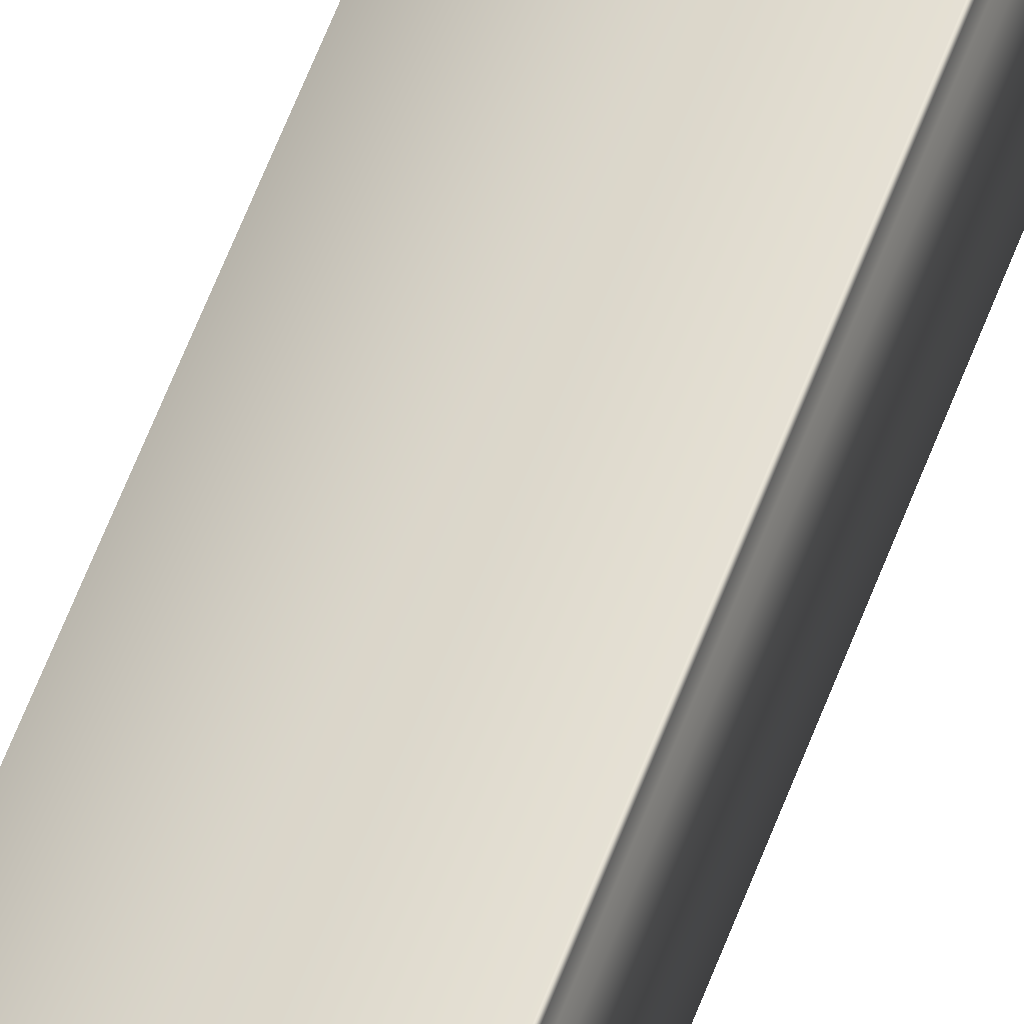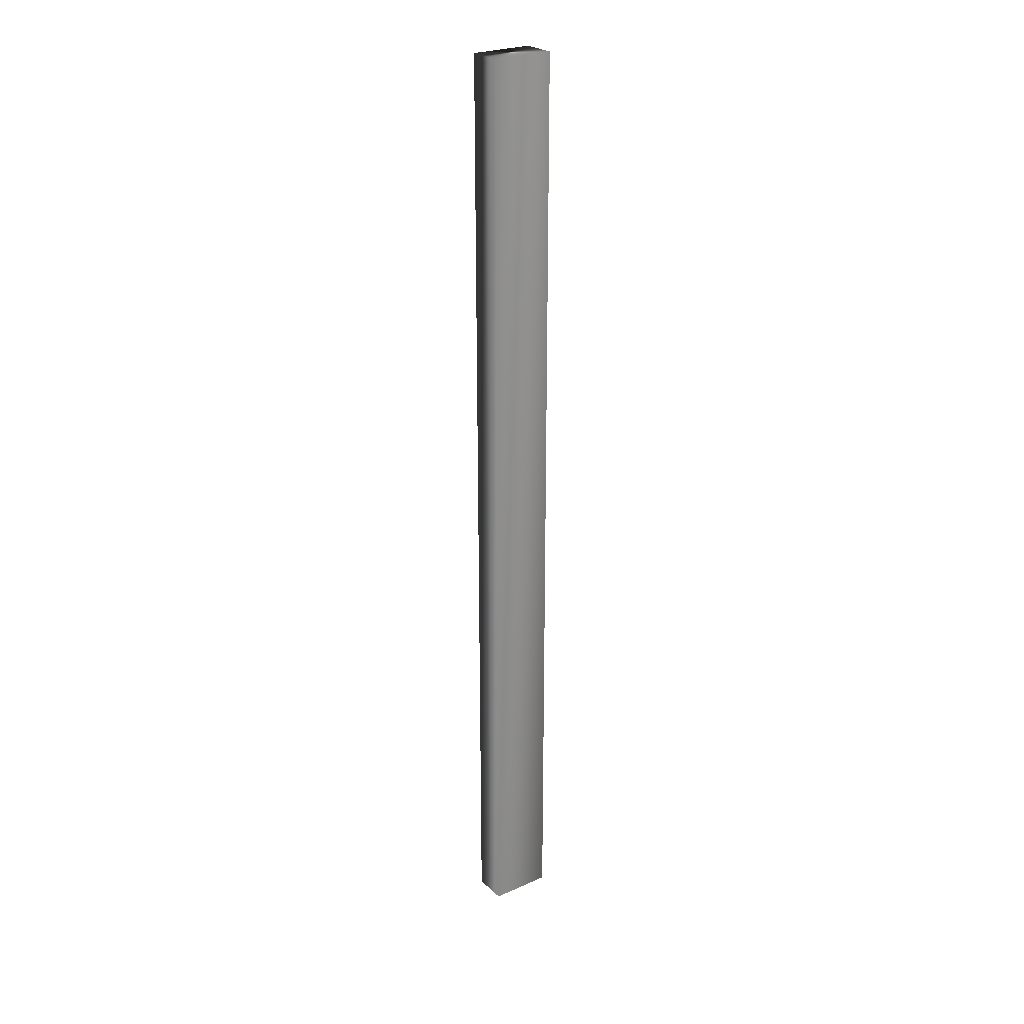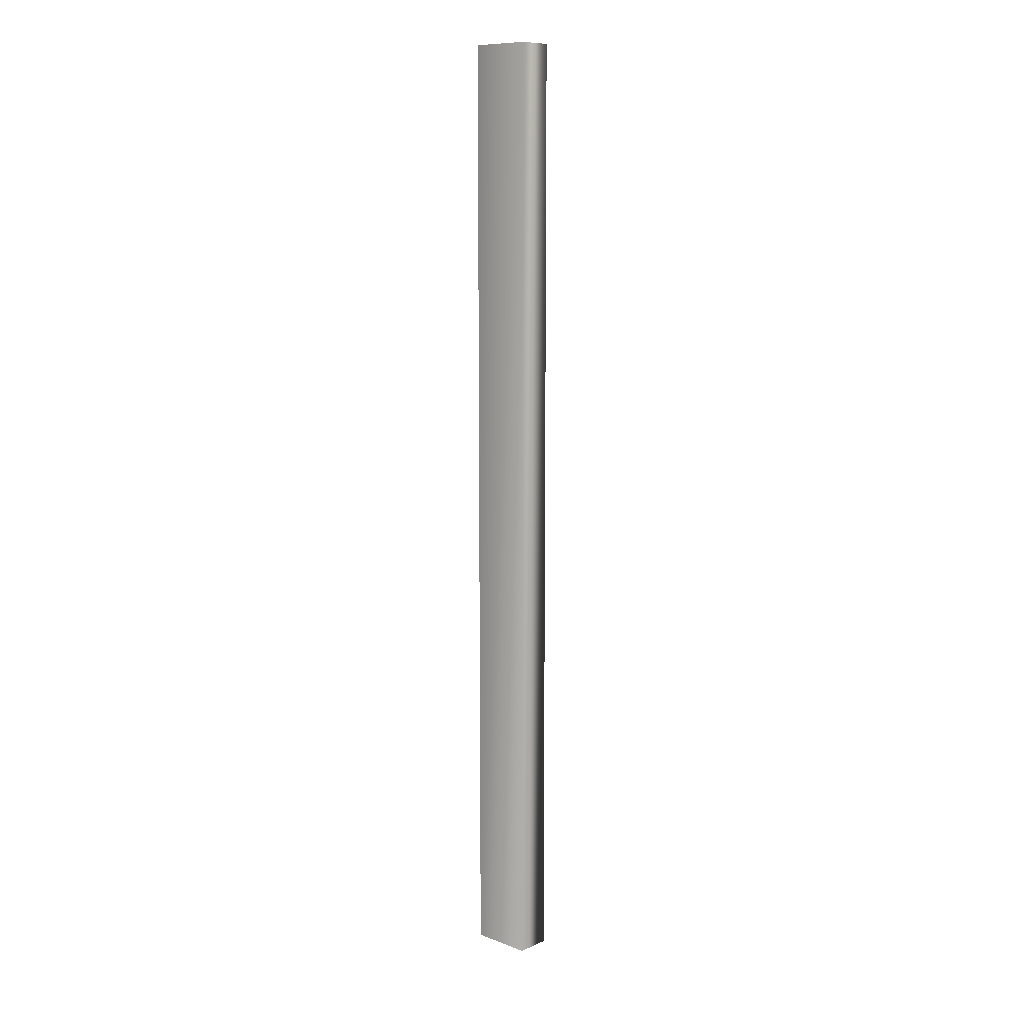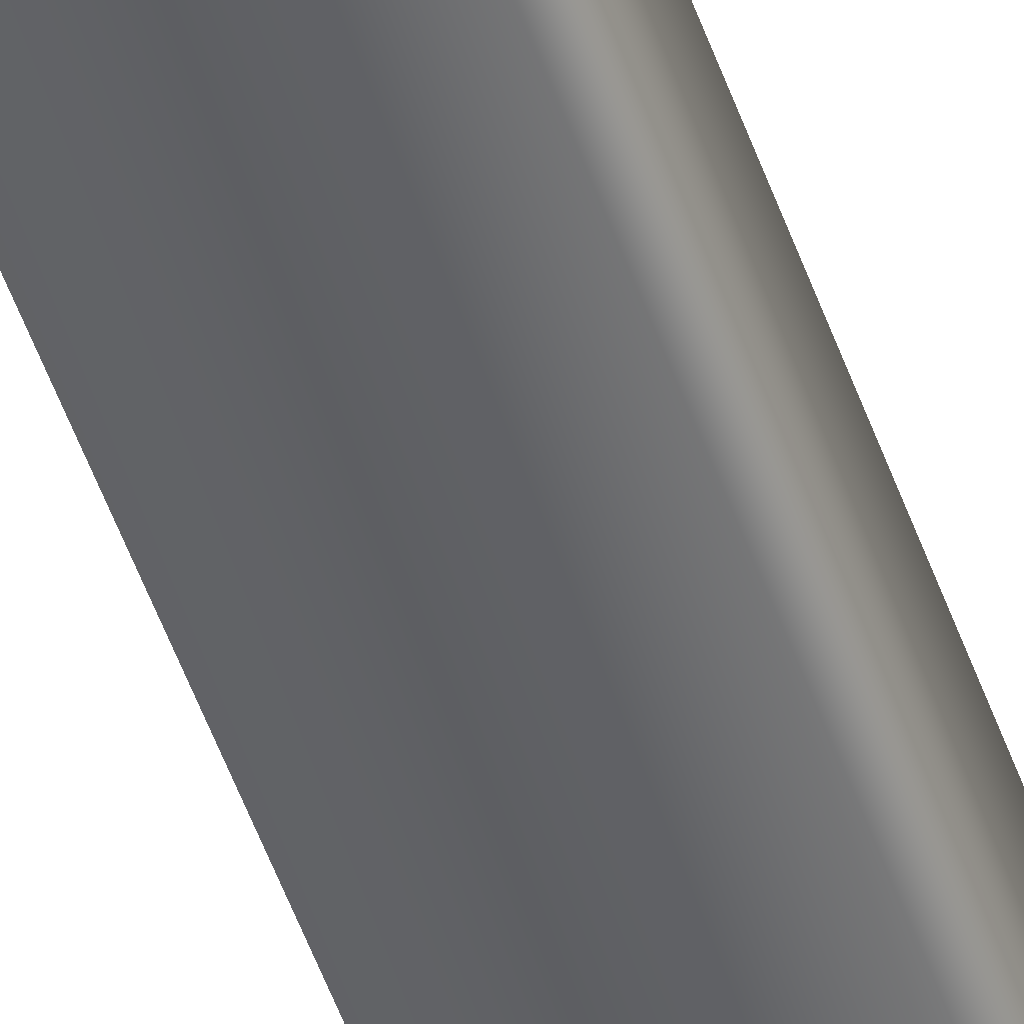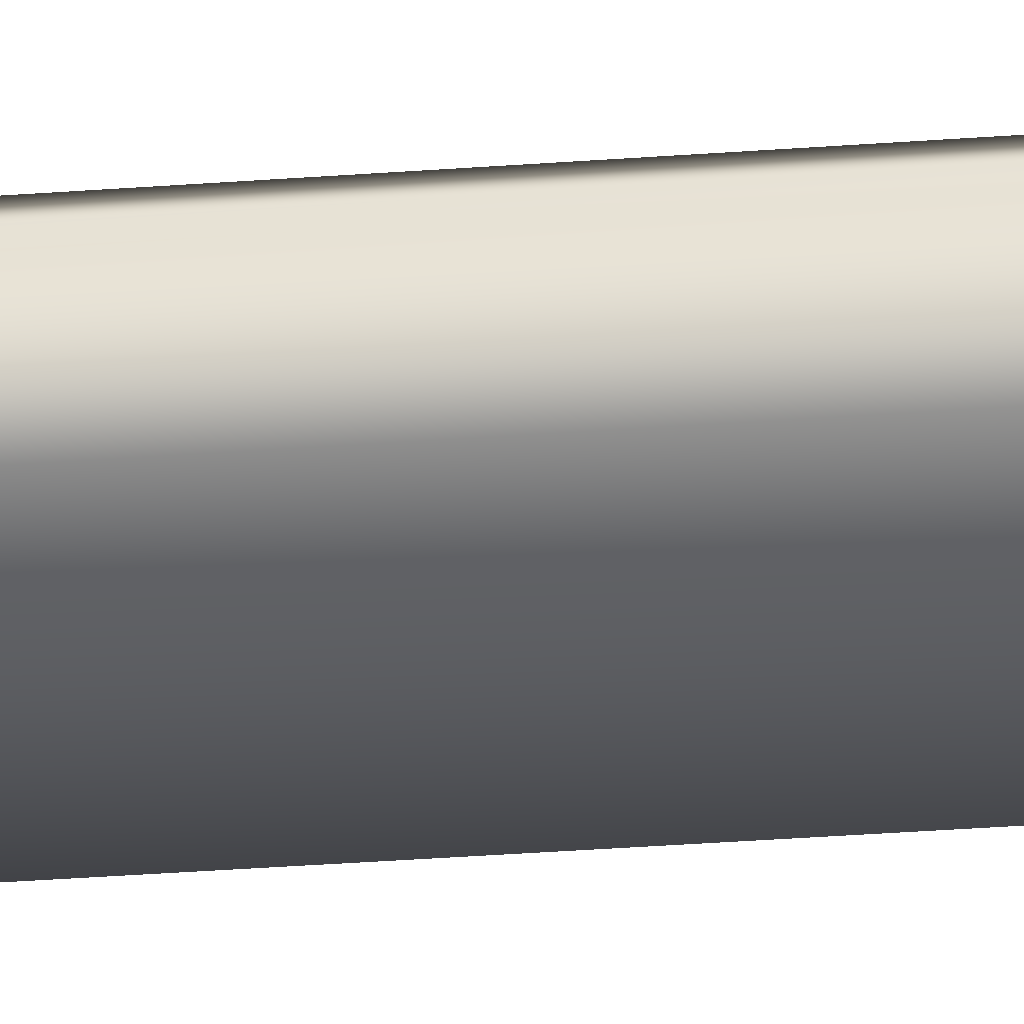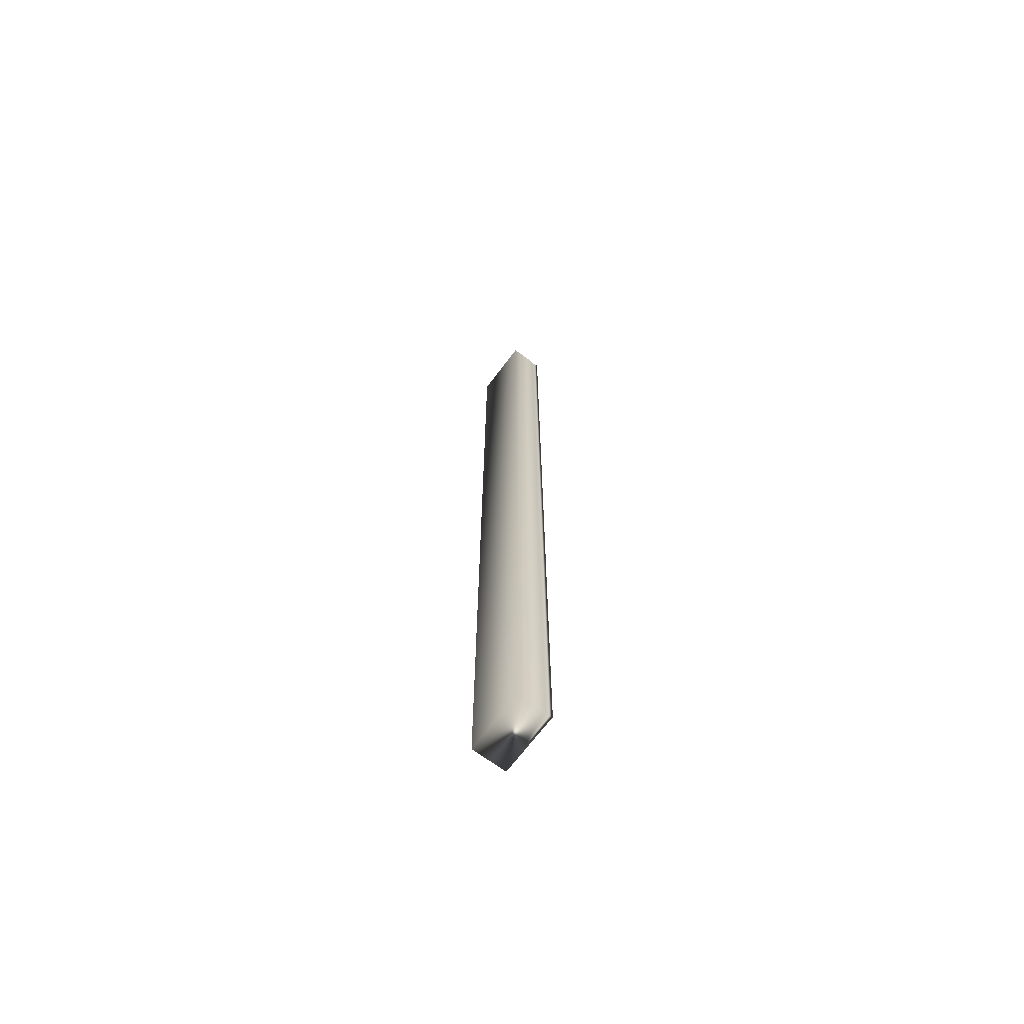
<metadata>
{"format":"obj","ext":"obj","renderer":"f3d","projection":"perspective","resolution":1024,"background":"white","views":[{"elev":58.6,"azim":-159.8,"up":"+Z"},{"elev":25.7,"azim":157.9,"up":"+Y"},{"elev":10.4,"azim":55.9,"up":"+Y"},{"elev":-50.7,"azim":18.8,"up":"+Z"},{"elev":-27.9,"azim":-83.0,"up":"+Z"},{"elev":-68.2,"azim":-113.8,"up":"+Y"}]}
</metadata>
<code>
v -65.5 46.75 -91.37
v -65.5 38.75 -91.37
v -65.45 46.75 -91.16
v -65.45 38.75 -91.16
v -65.43 38.75 -91.08
v -65.43 46.75 -91.08
v -65.43 38.75 -91.11
v -65.43 46.75 -91.11
v -65.44 46.75 -91.14
v -65.44 38.75 -91.14
v -64.99 38.75 -91.49
v -64.92 38.75 -91.2
v -64.92 46.75 -91.2
v -64.99 46.75 -91.49
f 1 2 3
f 3 2 4
f 5 6 7
f 7 6 8
f 7 8 9
f 3 4 9
f 9 4 10
f 9 10 7
f 11 12 2
f 2 12 4
f 4 12 10
f 10 12 7
f 7 12 5
f 6 5 13
f 13 5 12
f 14 11 1
f 1 11 2
f 14 1 13
f 13 1 3
f 13 3 9
f 9 8 13
f 13 8 6
f 13 12 14
f 14 12 11

</code>
